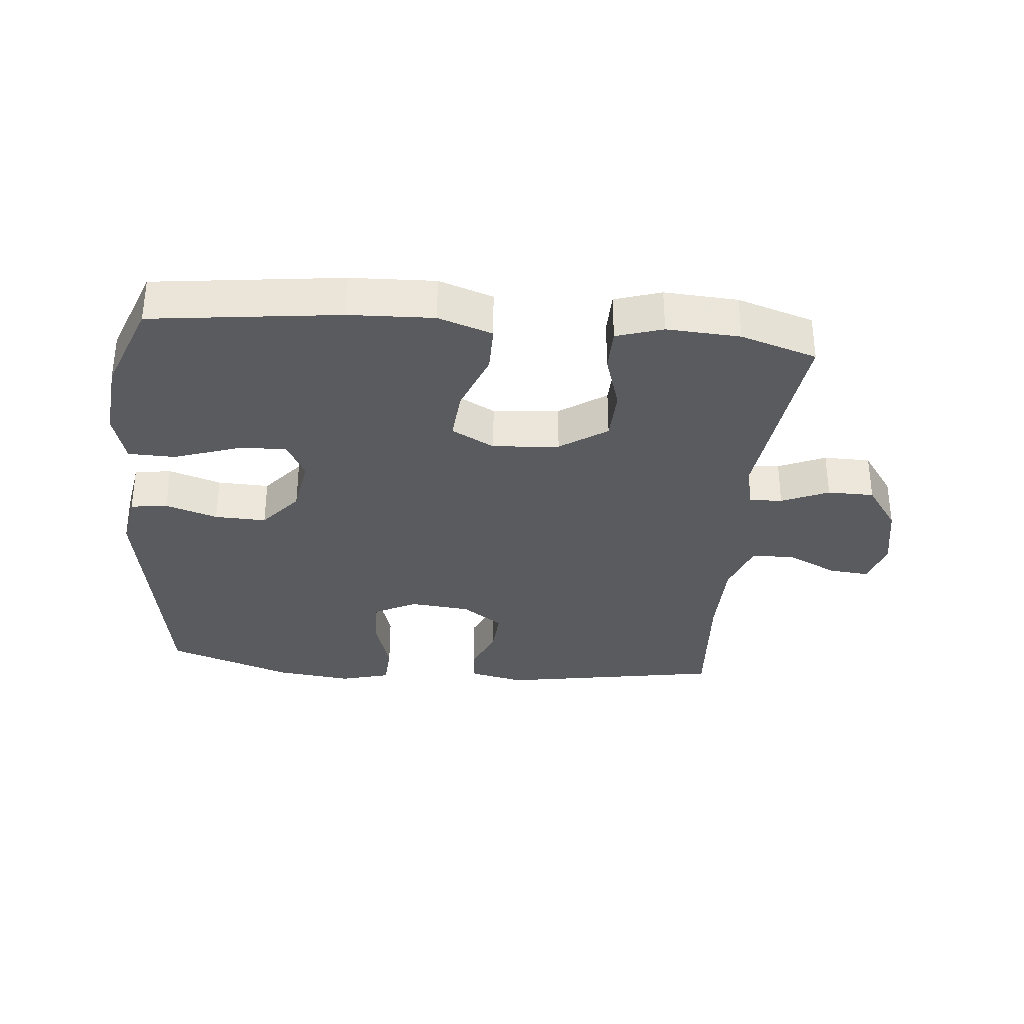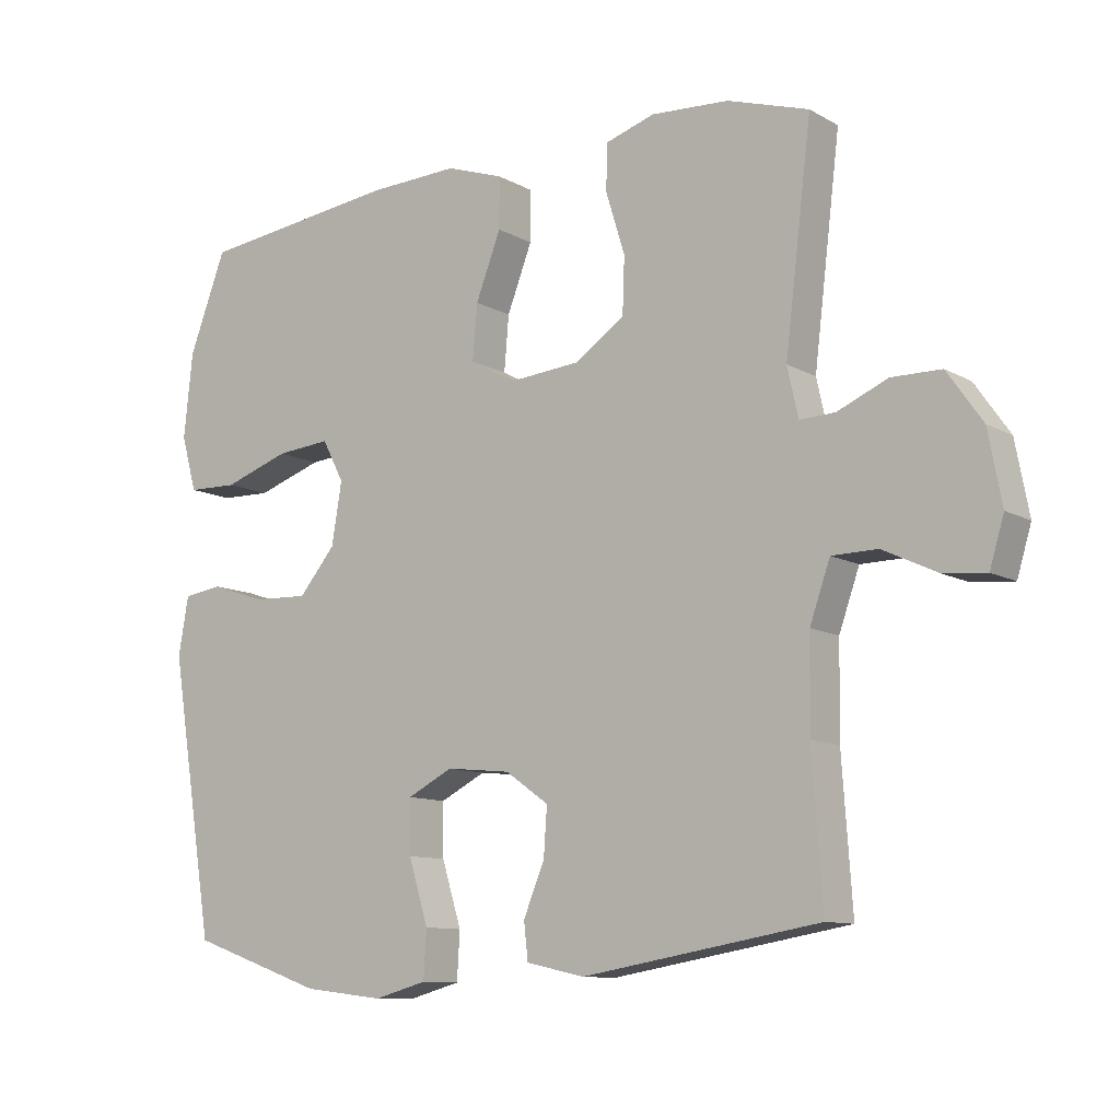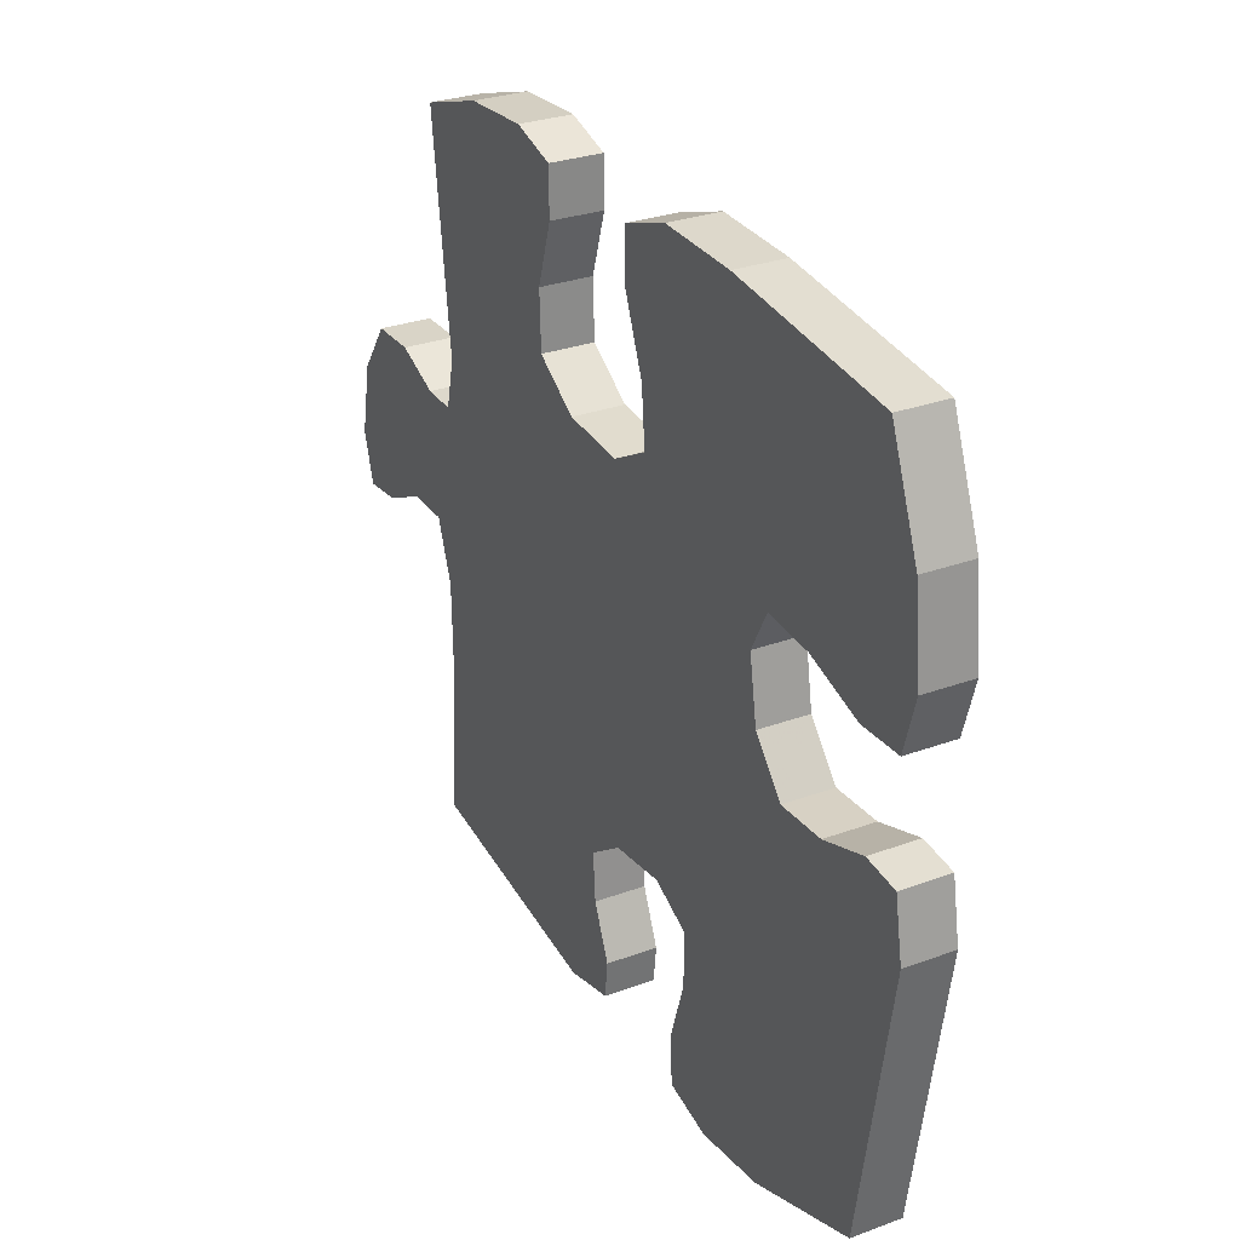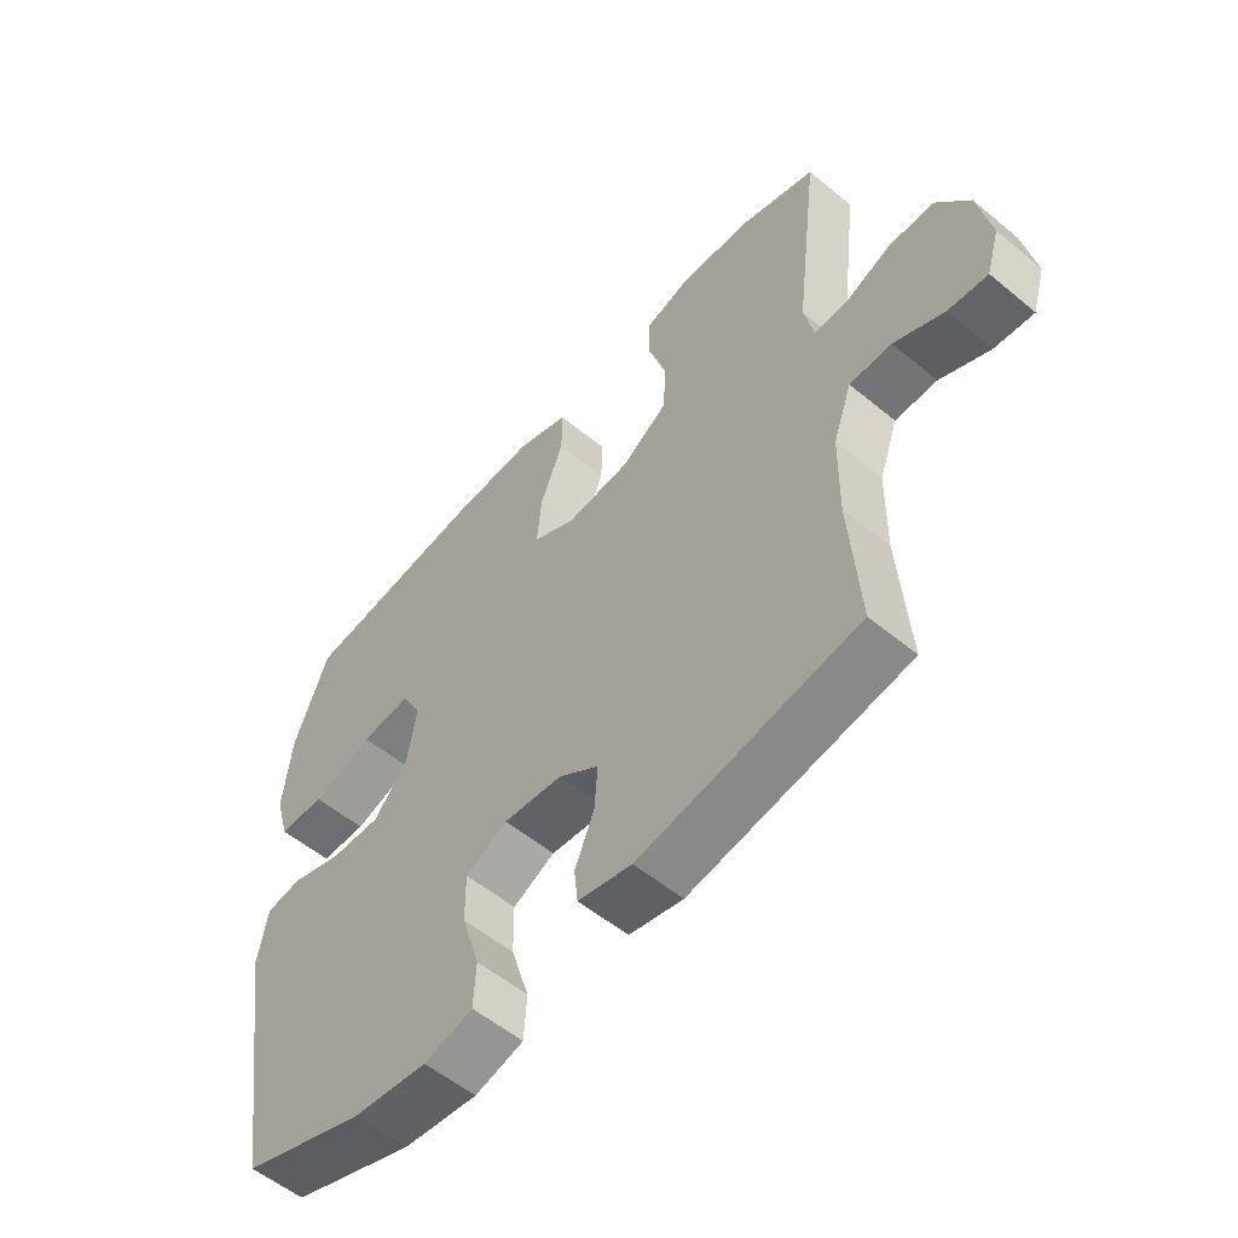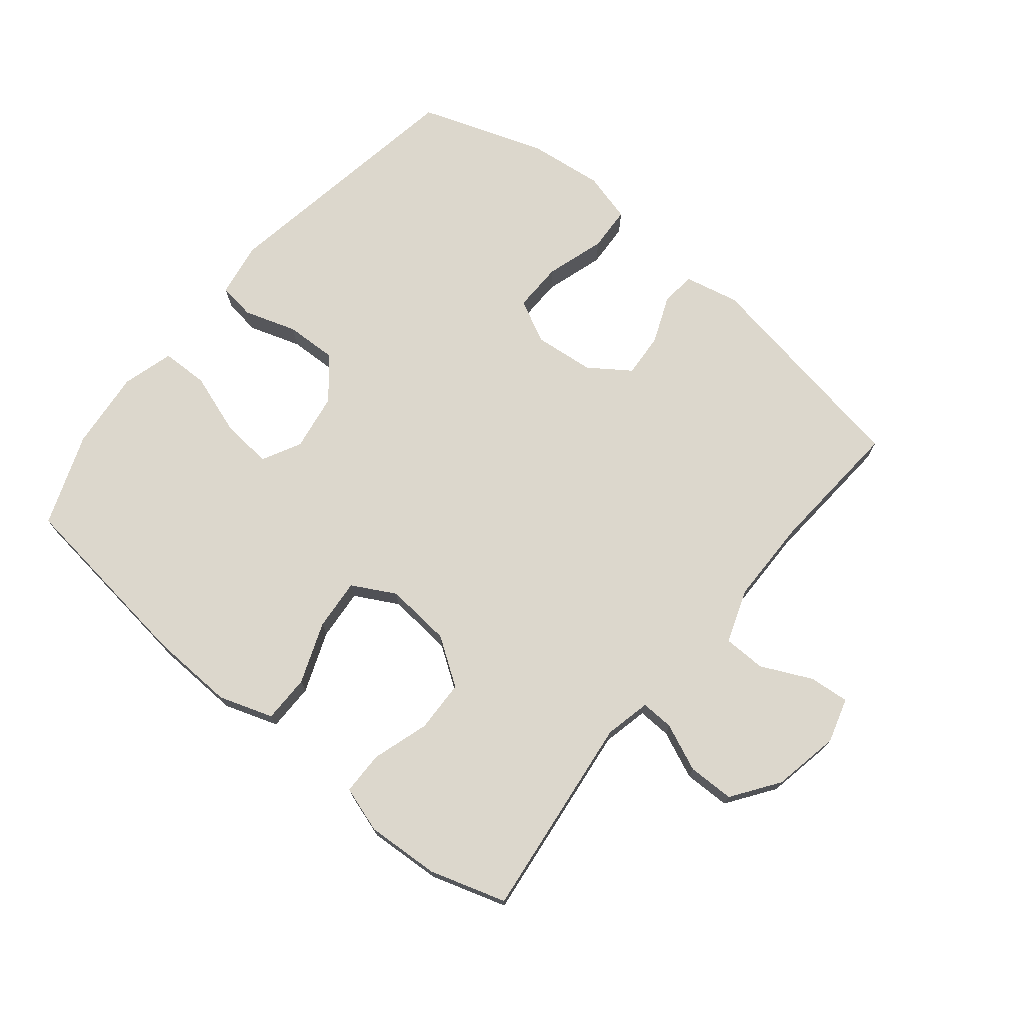
<metadata>
{"format":"obj","ext":"obj","renderer":"f3d","projection":"perspective","resolution":1024,"background":"white","views":[{"elev":-33.1,"azim":-5.2,"up":"+Y"},{"elev":-10.5,"azim":36.3,"up":"+Z"},{"elev":29.2,"azim":-118.7,"up":"+Z"},{"elev":-55.6,"azim":49.0,"up":"+Z"},{"elev":72.9,"azim":39.4,"up":"+Y"}]}
</metadata>
<code>
v 0.5 0.07 -0.5
v 0.151 0.07 -0.559
v 0.065 0.07 -0.54
v 0.059 0.07 -0.486
v 0.09 0.07 -0.411
v 0.095 0.07 -0.341
v 0.031 0.07 -0.296
v -0.064 0.07 -0.286
v -0.131 0.07 -0.32
v -0.13 0.07 -0.398
v -0.101 0.07 -0.492
v -0.105 0.07 -0.562
v -0.183 0.07 -0.583
v -0.302 0.07 -0.569
v -0.5 0.07 -0.5
v -0.566 0.07 -0.093
v -0.551 0.07 -0.007
v -0.493 0.07 0.001
v -0.411 0.07 -0.026
v -0.33 0.07 -0.029
v -0.276 0.07 0.035
v -0.261 0.07 0.126
v -0.293 0.07 0.187
v -0.373 0.07 0.18
v -0.471 0.07 0.147
v -0.545 0.07 0.149
v -0.568 0.07 0.23
v -0.555 0.07 0.355
v -0.5 0.07 0.5
v -0.204 0.07 0.536
v -0.071 0.07 0.541
v 0.014 0.07 0.512
v 0.014 0.07 0.437
v -0.023 0.07 0.341
v -0.03 0.07 0.26
v 0.038 0.07 0.223
v 0.142 0.07 0.232
v 0.216 0.07 0.282
v 0.219 0.07 0.364
v 0.191 0.07 0.454
v 0.192 0.07 0.522
v 0.265 0.07 0.545
v 0.38 0.07 0.538
v 0.5 0.07 0.5
v 0.461 0.07 0.179
v 0.477 0.07 0.107
v 0.529 0.07 0.109
v 0.603 0.07 0.141
v 0.676 0.07 0.14
v 0.728 0.07 0.066
v 0.748 0.07 -0.039
v 0.727 0.07 -0.109
v 0.664 0.07 -0.103
v 0.584 0.07 -0.065
v 0.517 0.07 -0.066
v 0.487 0.07 -0.151
v 0.485 0.07 -0.285
v 0.5 0 -0.5
v 0.151 0 -0.559
v 0.065 0 -0.54
v 0.059 0 -0.486
v 0.09 0 -0.411
v 0.095 0 -0.341
v 0.031 0 -0.296
v -0.064 0 -0.286
v -0.131 0 -0.32
v -0.13 0 -0.398
v -0.101 0 -0.492
v -0.105 0 -0.562
v -0.183 0 -0.583
v -0.302 0 -0.569
v -0.5 0 -0.5
v -0.566 0 -0.093
v -0.551 0 -0.007
v -0.493 0 0.001
v -0.411 0 -0.026
v -0.33 0 -0.029
v -0.276 0 0.035
v -0.261 0 0.126
v -0.293 0 0.187
v -0.373 0 0.18
v -0.471 0 0.147
v -0.545 0 0.149
v -0.568 0 0.23
v -0.555 0 0.355
v -0.5 0 0.5
v -0.204 0 0.536
v -0.071 0 0.541
v 0.014 0 0.512
v 0.014 0 0.437
v -0.023 0 0.341
v -0.03 0 0.26
v 0.038 0 0.223
v 0.142 0 0.232
v 0.216 0 0.282
v 0.219 0 0.364
v 0.191 0 0.454
v 0.192 0 0.522
v 0.265 0 0.545
v 0.38 0 0.538
v 0.5 0 0.5
v 0.461 0 0.179
v 0.477 0 0.107
v 0.529 0 0.109
v 0.603 0 0.141
v 0.676 0 0.14
v 0.728 0 0.066
v 0.748 0 -0.039
v 0.727 0 -0.109
v 0.664 0 -0.103
v 0.584 0 -0.065
v 0.517 0 -0.066
v 0.487 0 -0.151
v 0.485 0 -0.285
f 51 52 53 54
f 51 54 55
f 50 51 55
f 47 48 49 50
f 46 47 50 55
f 42 43 44 45
f 42 45 46
f 39 40 41 42
f 38 39 42 46
f 37 38 46 55
f 31 32 33 34
f 31 34 35
f 30 31 35
f 29 30 35
f 28 29 35 36
f 24 25 26 27
f 23 24 27 28
f 16 17 18 19
f 16 19 20
f 15 16 20
f 14 15 20 21
f 10 11 12 13
f 9 10 13 14
f 2 3 4 5
f 57 1 2 5
f 56 57 5 6
f 36 37 55 56
f 23 28 36 56
f 22 23 56 6
f 9 14 21 22
f 8 9 22
f 7 8 22
f 6 7 22
f 111 110 109 108
f 112 111 108
f 112 108 107
f 107 106 105 104
f 112 107 104 103
f 102 101 100 99
f 103 102 99
f 99 98 97 96
f 103 99 96 95
f 112 103 95 94
f 91 90 89 88
f 92 91 88
f 92 88 87
f 92 87 86
f 93 92 86 85
f 84 83 82 81
f 85 84 81 80
f 76 75 74 73
f 77 76 73
f 77 73 72
f 78 77 72 71
f 70 69 68 67
f 71 70 67 66
f 62 61 60 59
f 62 59 58 114
f 63 62 114 113
f 113 112 94 93
f 113 93 85 80
f 63 113 80 79
f 79 78 71 66
f 79 66 65
f 79 65 64
f 79 64 63
f 1 58 59 2
f 2 59 60 3
f 3 60 61 4
f 4 61 62 5
f 5 62 63 6
f 6 63 64 7
f 7 64 65 8
f 8 65 66 9
f 9 66 67 10
f 10 67 68 11
f 11 68 69 12
f 12 69 70 13
f 13 70 71 14
f 14 71 72 15
f 15 72 73 16
f 16 73 74 17
f 17 74 75 18
f 18 75 76 19
f 19 76 77 20
f 20 77 78 21
f 21 78 79 22
f 22 79 80 23
f 23 80 81 24
f 24 81 82 25
f 25 82 83 26
f 26 83 84 27
f 27 84 85 28
f 28 85 86 29
f 29 86 87 30
f 30 87 88 31
f 31 88 89 32
f 32 89 90 33
f 33 90 91 34
f 34 91 92 35
f 35 92 93 36
f 36 93 94 37
f 37 94 95 38
f 38 95 96 39
f 39 96 97 40
f 40 97 98 41
f 41 98 99 42
f 42 99 100 43
f 43 100 101 44
f 44 101 102 45
f 45 102 103 46
f 46 103 104 47
f 47 104 105 48
f 48 105 106 49
f 49 106 107 50
f 50 107 108 51
f 51 108 109 52
f 52 109 110 53
f 53 110 111 54
f 54 111 112 55
f 55 112 113 56
f 56 113 114 57
f 57 114 58 1

</code>
